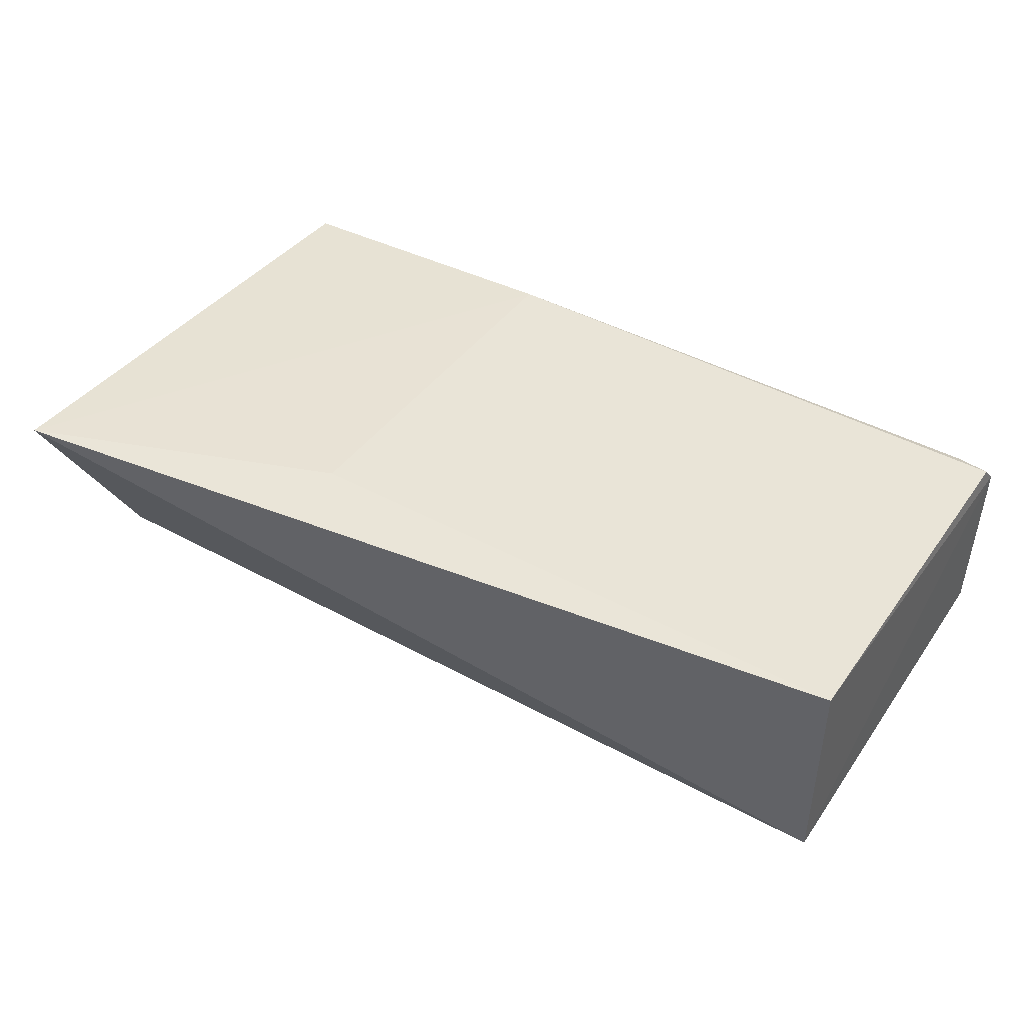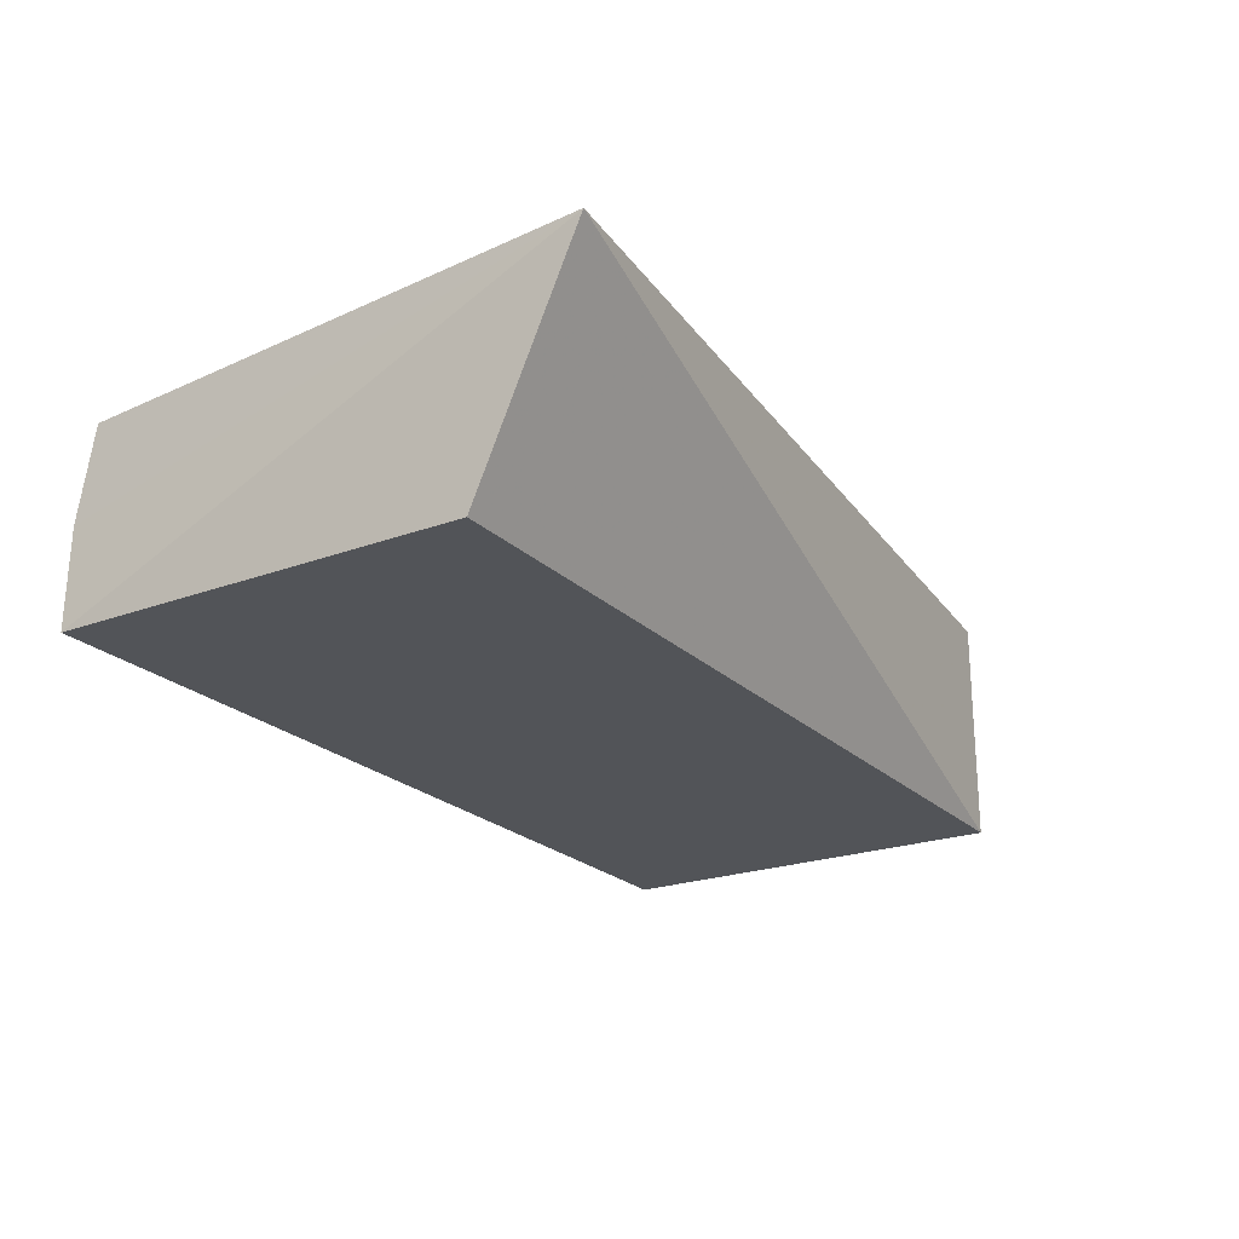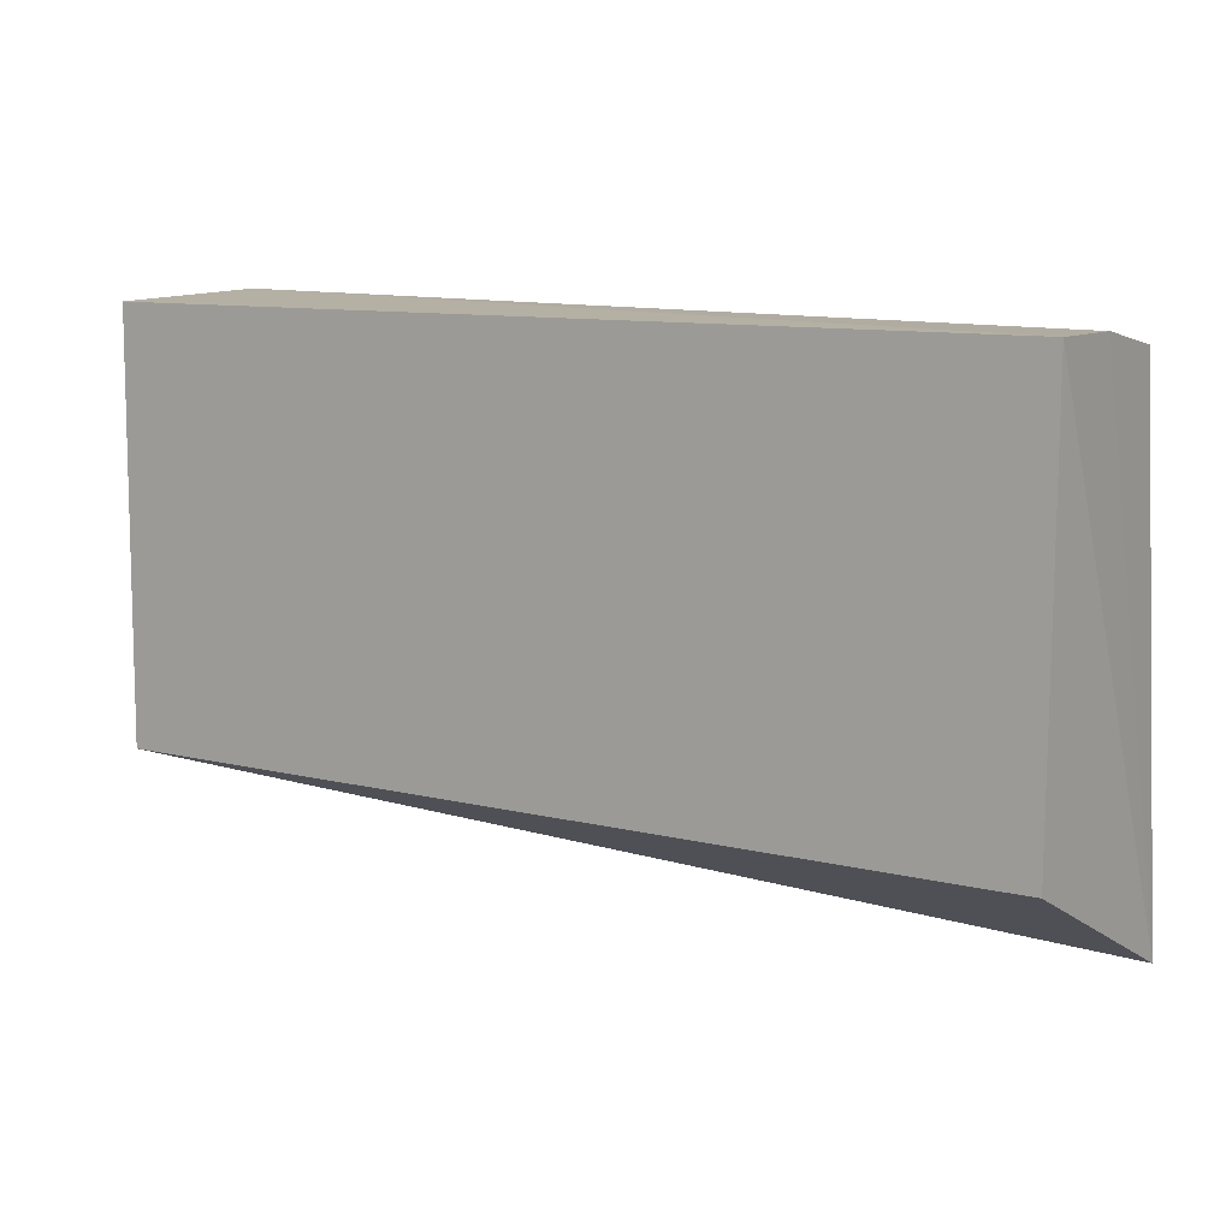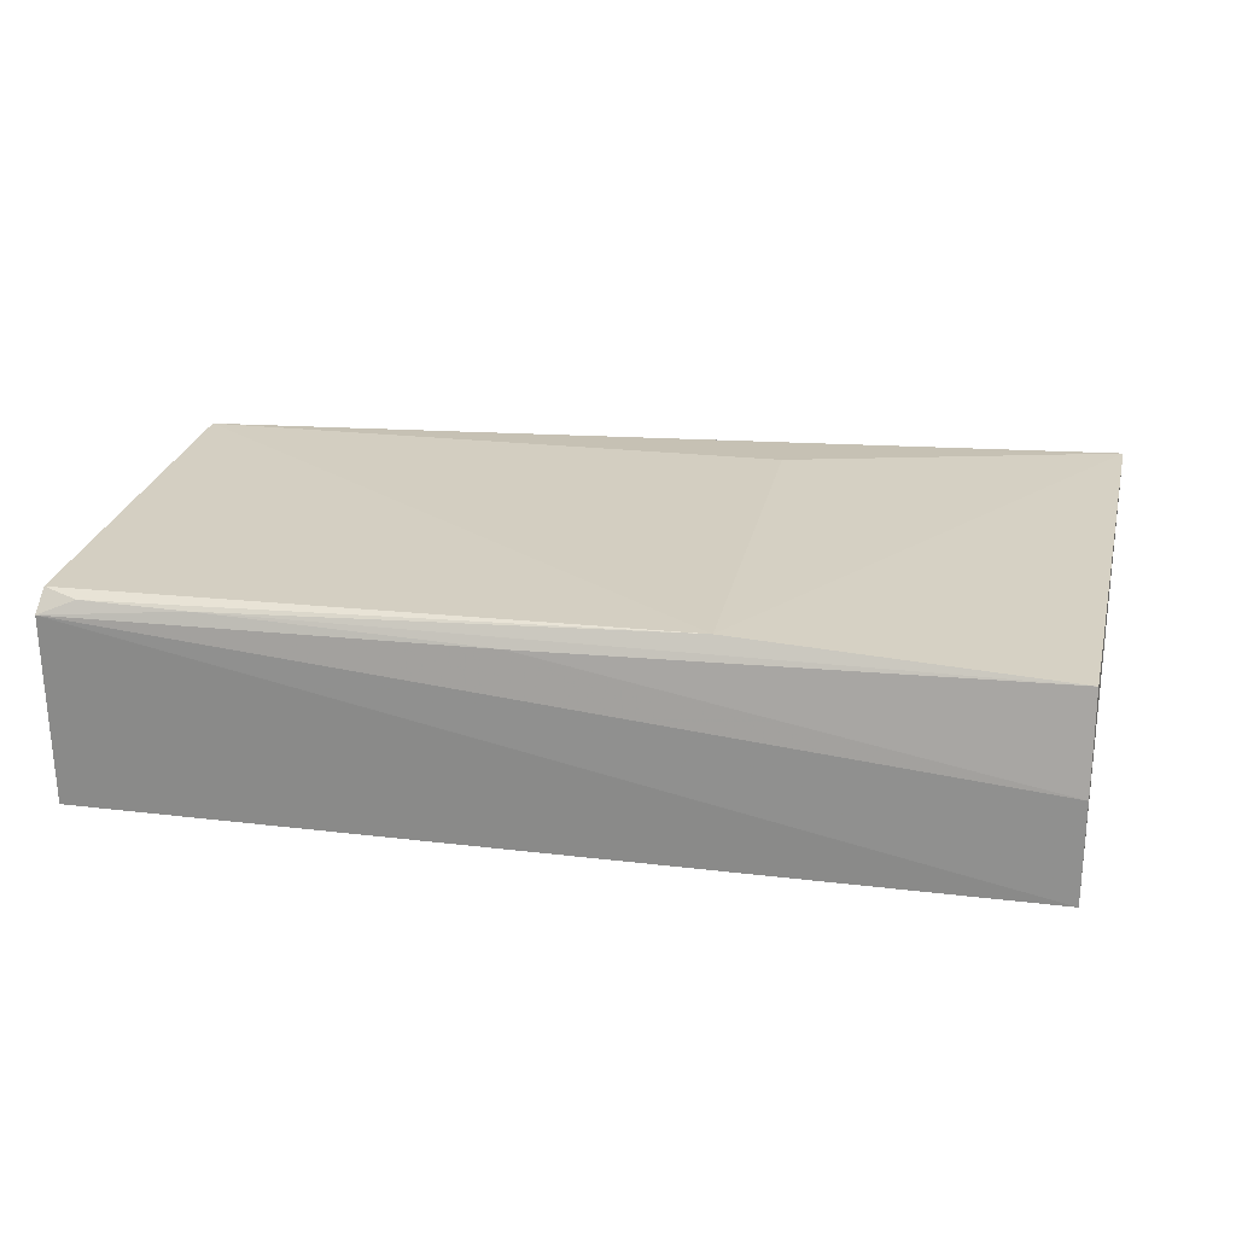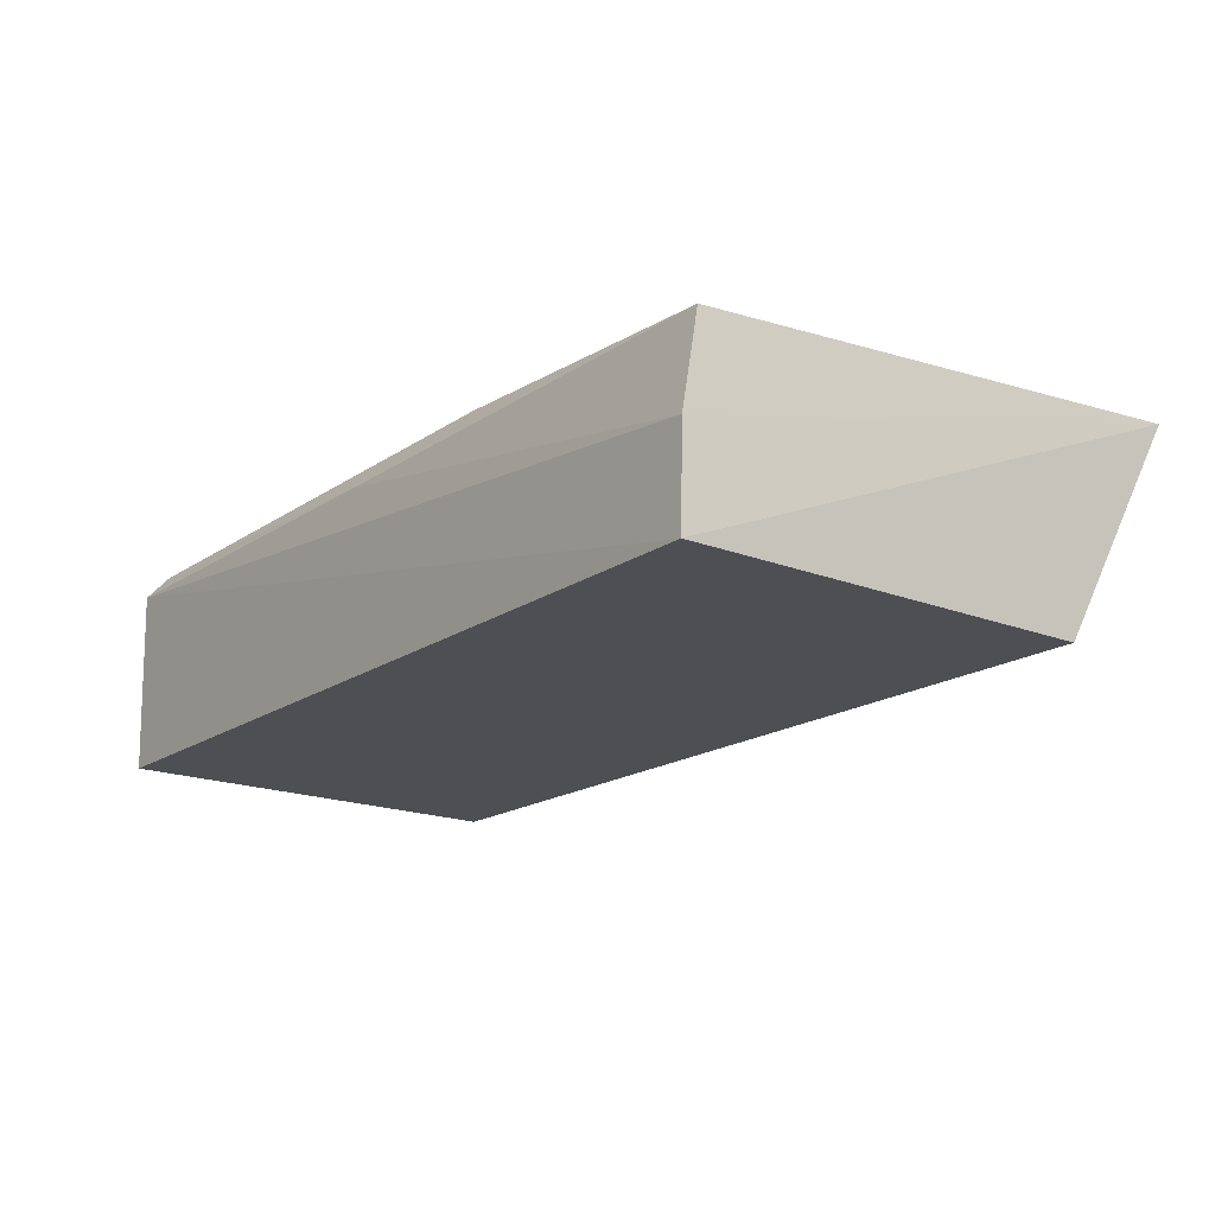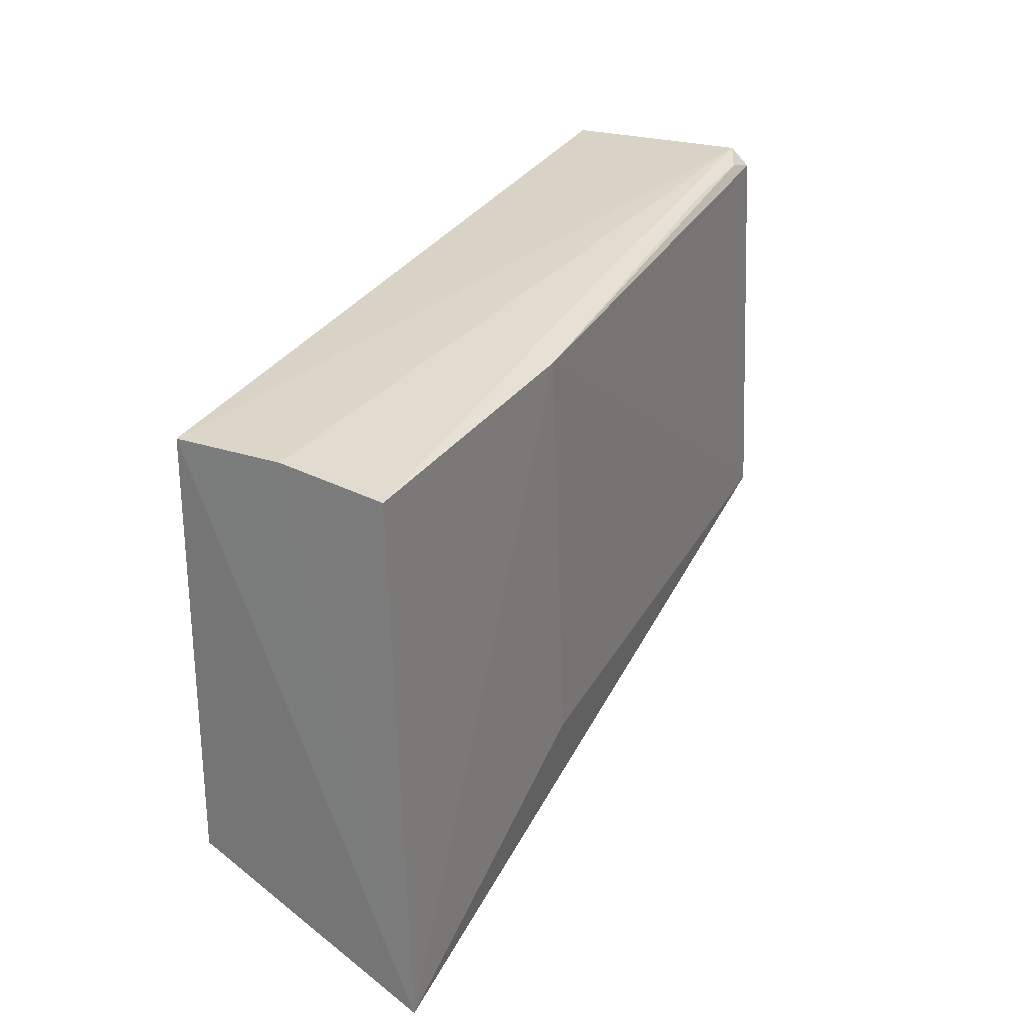
<metadata>
{"format":"obj","ext":"obj","renderer":"f3d","projection":"perspective","resolution":1024,"background":"white","views":[{"elev":44.1,"azim":32.4,"up":"+Z"},{"elev":-23.1,"azim":-56.9,"up":"+Z"},{"elev":11.0,"azim":-148.9,"up":"+Y"},{"elev":23.2,"azim":-168.2,"up":"+Z"},{"elev":-17.3,"azim":-127.1,"up":"+Z"},{"elev":28.8,"azim":-66.0,"up":"+Y"}]}
</metadata>
<code>
v 0.08994 0.09124 0.03324
v 0.09004 0.05157 0.03506
v 0.09002 0.05158 0.01261
v 0.001524 0.09302 0.01337
v -0.000148 0.04043 0.03445
v 0.09 0.09272 0.01302
v 0.03215 0.09084 0.03377
v 0.001511 0.05159 0.01296
v 0.09015 0.09299 0.03128
v 0.03203 0.05158 0.03528
v 0.001533 0.0912 0.0322
v 0.0866 0.09224 0.03269
v 0.001516 0.09284 0.02296
v 0.07649 0.09233 0.03252
v 0.04923 0.09235 0.03152
f 5 3 2
f 6 3 4
f 7 2 1
f 8 5 4
f 8 4 3
f 8 3 5
f 9 6 4
f 9 1 2
f 9 2 3
f 9 3 6
f 10 7 5
f 10 5 2
f 10 2 7
f 11 5 7
f 12 7 1
f 12 1 9
f 13 4 5
f 13 5 11
f 13 9 4
f 14 11 7
f 14 7 12
f 14 12 9
f 15 13 11
f 15 9 13
f 15 14 9
f 15 11 14

</code>
